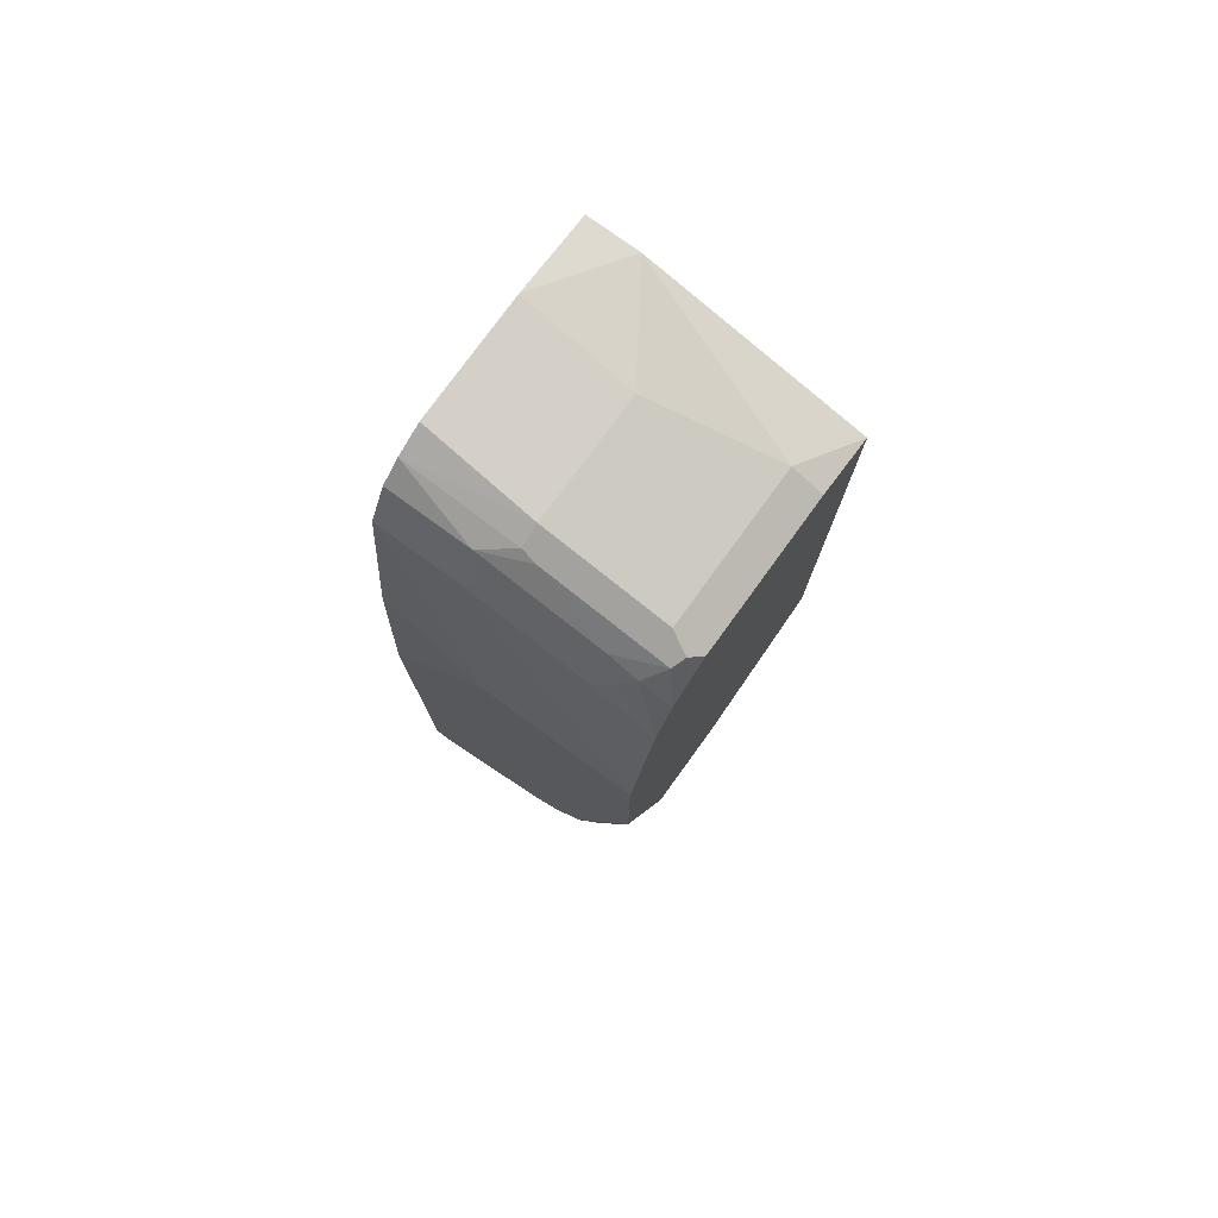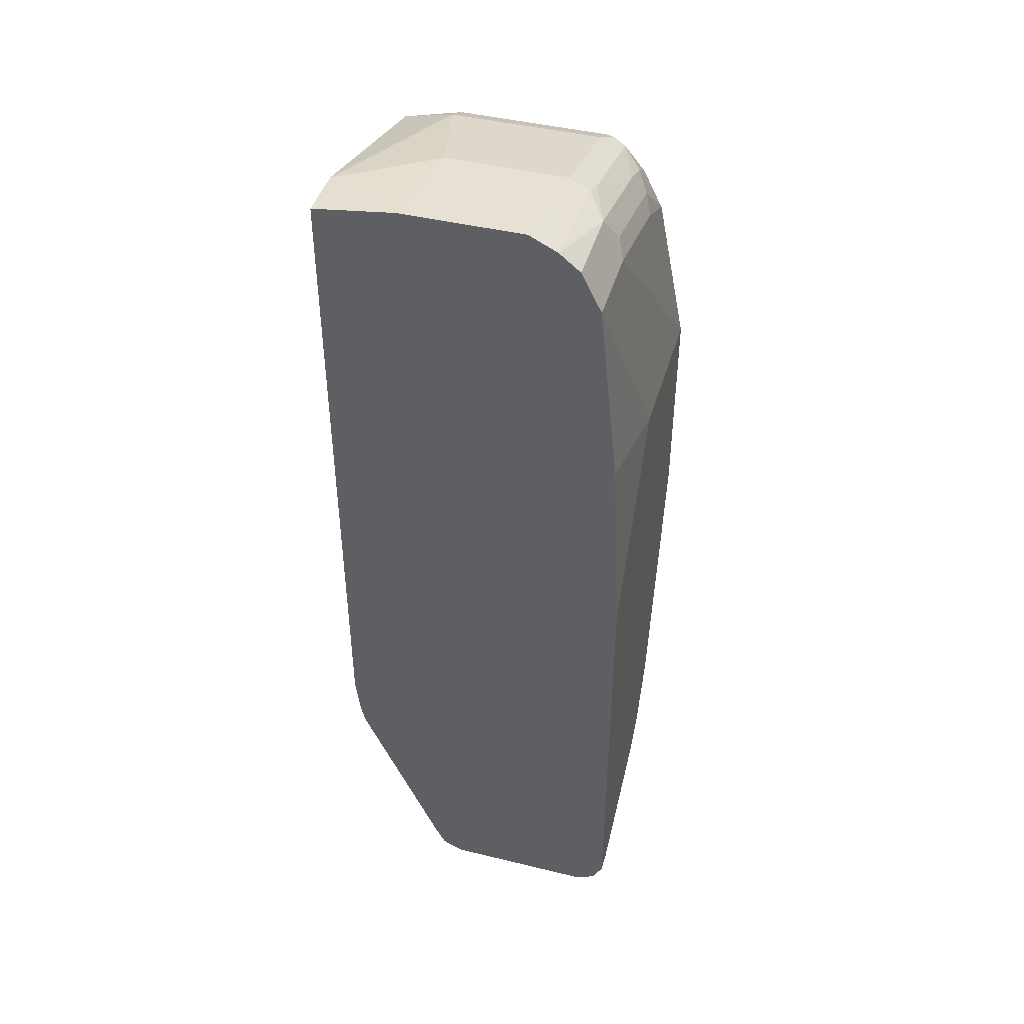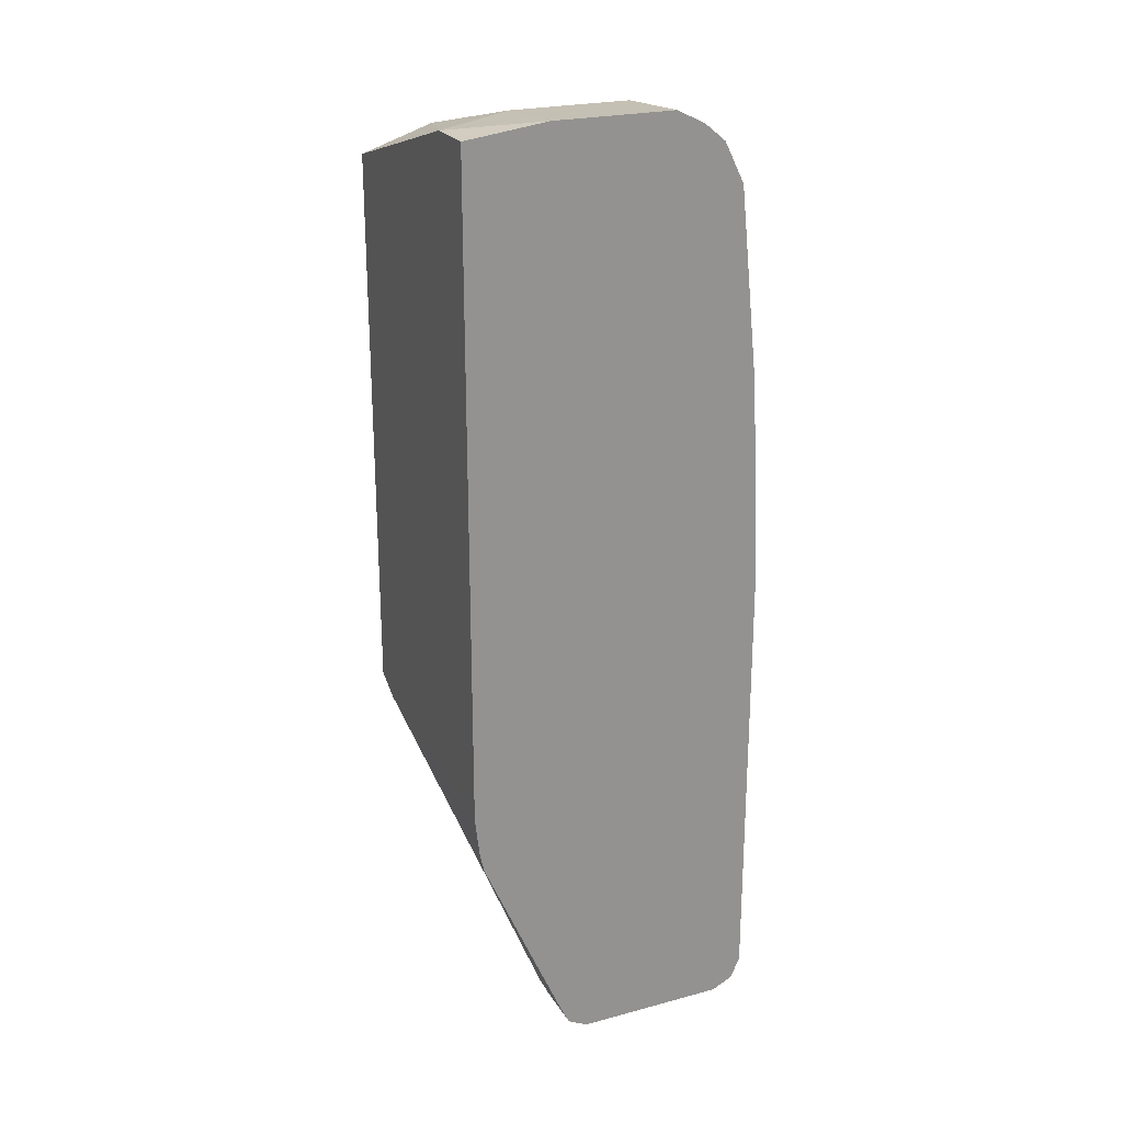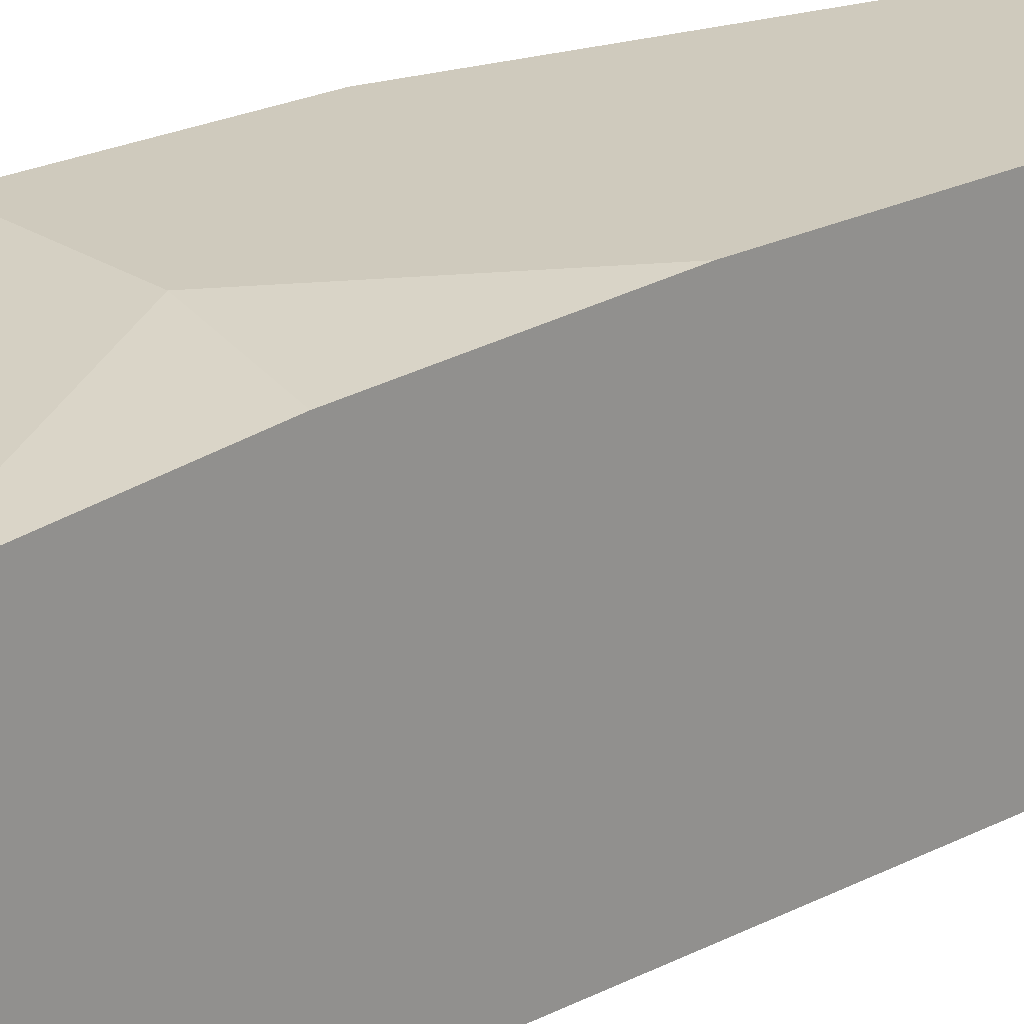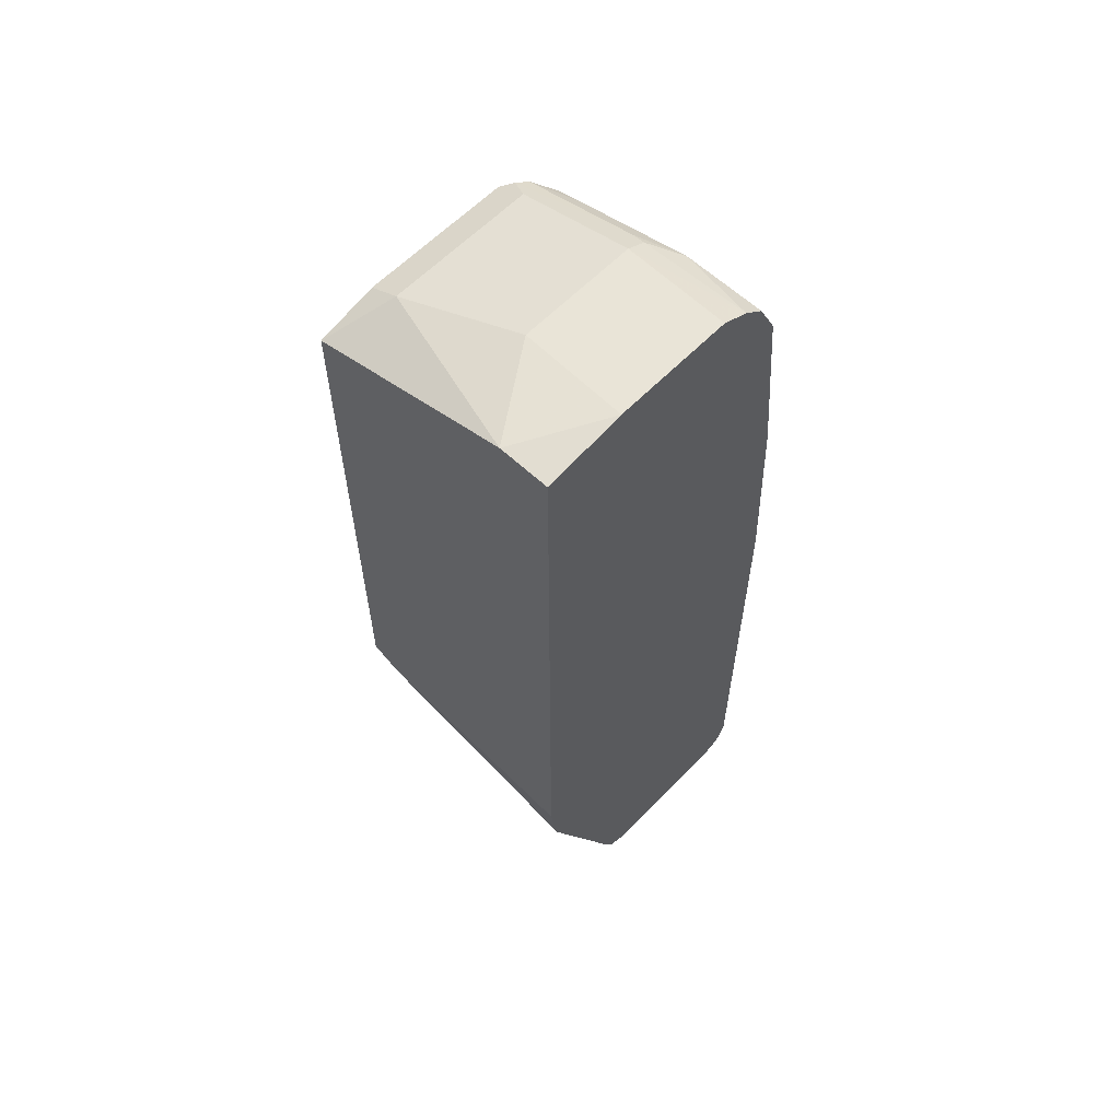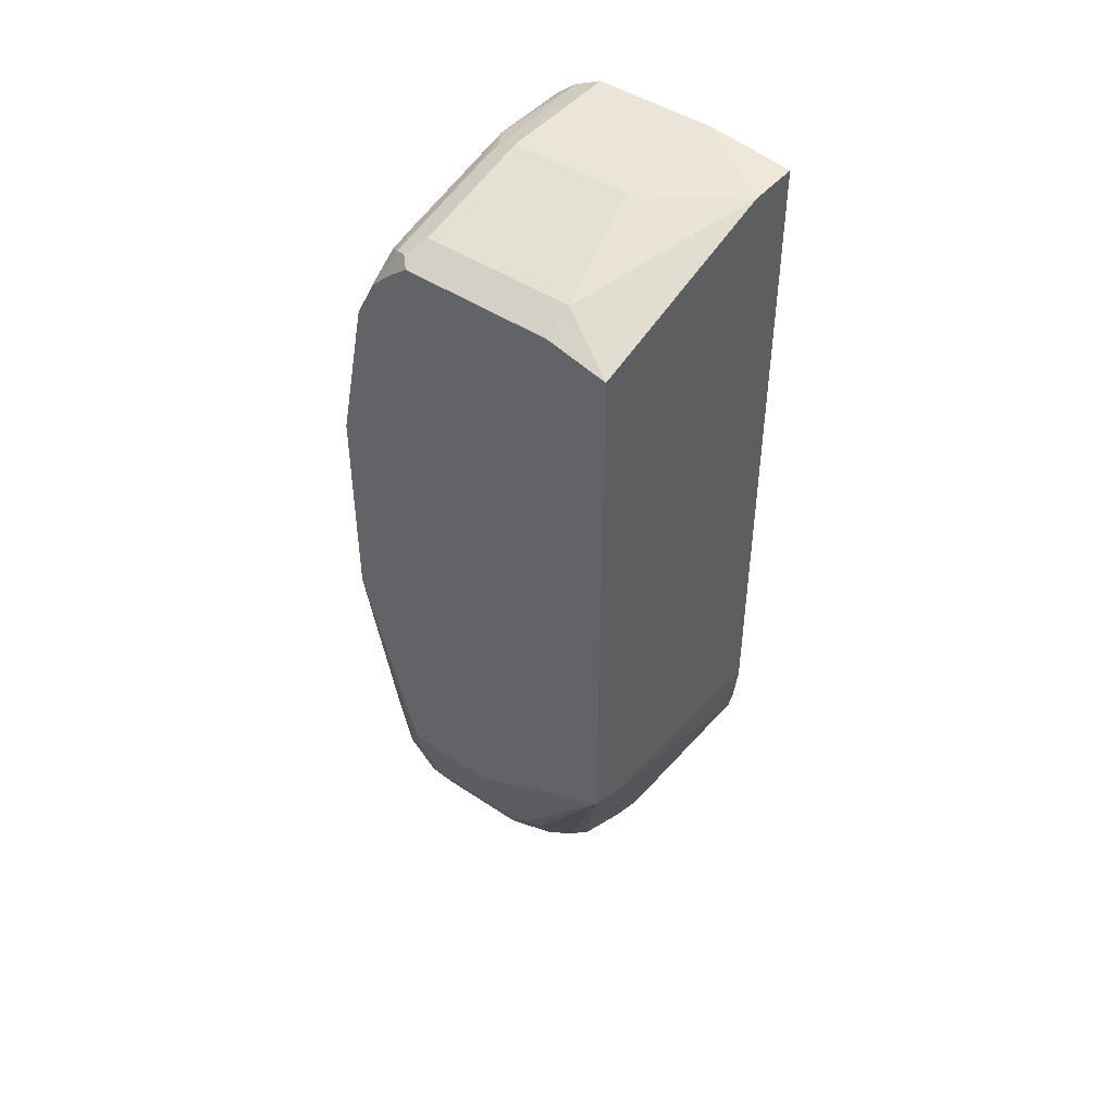
<metadata>
{"format":"obj","ext":"obj","renderer":"f3d","projection":"perspective","resolution":1024,"background":"white","views":[{"elev":77.7,"azim":36.0,"up":"+Y"},{"elev":44.1,"azim":-74.1,"up":"+Y"},{"elev":23.6,"azim":-114.1,"up":"+Y"},{"elev":23.0,"azim":-130.9,"up":"+Z"},{"elev":60.3,"azim":-136.3,"up":"+Y"},{"elev":45.7,"azim":127.6,"up":"+Y"}]}
</metadata>
<code>
v 0.6132 -0.5239 0.2501
v 0.6311 -0.506 0.3393
v 0.5954 -0.5417 0.3215
v 0.5849 -0.5447 0.3304
v 0.5715 -0.5537 0.3215
v 0.5775 -0.5477 0.3334
v 0.5939 -0.5269 0.3483
v 0.5581 -0.5447 0.3483
v 0.6132 -0.512 0.3512
v 0.6207 -0.509 0.3483
v 0.6274 -0.5001 0.3527
v 0.6385 -0.4911 0.3483
v 0.6564 -0.4554 0.3483
v 0.6452 -0.4644 0.3527
v 0.643 -0.4465 0.3572
v 0.6549 -0.4465 0.3512
v 0.6788 -0.2857 0.3572
v 0.6788 -0.1608 0.3572
v 0.6788 -0.3039 0.3516
v 0.6787 -0.4108 0.3215
v 0.6742 -0.4197 0.3304
v 0.6608 -0.4644 0.3215
v 0.6564 -0.4733 0.3304
v 0.6675 -0.4286 0.3393
v 0.6668 -0.4108 0.3453
v 0.6497 -0.4822 0.3393
v 0.6489 -0.4882 0.3215
v 0.6489 -0.4882 0.2679
v 0.6608 -0.4644 0.2679
v 0.6787 -0.4108 0.2679
v 0.6788 -0.366 0.1784
v 0.6564 -0.4666 0.2501
v 0.6519 -0.4688 0.2411
v 0.6311 -0.506 0.2501
v 0.6073 -0.5201 0.2367
v 0.5983 -0.5313 0.2411
v 0.5626 -0.5492 0.2411
v 0.5894 -0.5425 0.2501
v 0.5954 -0.5417 0.2679
v 0.5805 -0.5492 0.259
v 0.5715 -0.5537 0.2679
v 0.5358 -0.5537 0.3393
v 0.5418 -0.5477 0.3512
v 0.5358 -0.5358 0.3572
v 0.6073 -0.5001 0.3572
v 0.5715 -0.5179 0.3572
v 0.6251 -0.4822 0.3572
v 0.5894 -0.1608 0.3572
v 0.5231 -0.5358 0.3572
v 0.5231 -0.5477 0.3512
v 0.5231 -0.5537 0.3393
v 0.5231 -0.5537 0.2501
v 0.5537 -0.5537 0.2501
v 0.5537 -0.5477 0.2382
v 0.5715 -0.538 0.2367
v 0.6608 -0.375 0.1784
v 0.5537 -0.5358 0.2322
v 0.5231 -0.5358 0.2322
v 0.5231 -0.4247 0.1837
v 0.5231 -0.4133 0.1812
v 0.5231 -0.3892 0.1784
v 0.5231 -0.1488 0.3512
v 0.5231 -0.5477 0.2382
v 0.5231 -0.268 0.3572
v 0.5231 -0.03575 0.3393
v 0.5715 -0.03575 0.3393
v 0.5805 -0.02681 0.3349
v 0.5231 -0.01196 0.3274
v 0.5715 -0.01196 0.3274
v 0.643 -0.02977 0.3274
v 0.6519 -0.04468 0.3349
v 0.6608 -0.03573 0.3282
v 0.6698 -0.02682 0.317
v 0.6788 -0.04764 0.3274
v 0.6788 -0.07145 0.3393
v 0.643 -0.05359 0.3393
v 0.6788 -0.02687 0.3035
v 0.6788 -0.03578 0.3148
v 0.6727 -0.02382 0.3096
v 0.5983 -0.008941 0.317
v 0.5894 -0.00598 0.3155
v 0.5231 -0.001759 0.315
v 0.5894 -5.13e-06 0.3036
v 0.6608 -0.01786 0.3036
v 0.6608 -0.01786 0.2143
v 0.6788 -0.02687 0.2142
v 0.6788 -0.03583 0.1784
v 0.5231 -5.13e-06 0.1784
v 0.5537 -5.13e-06 0.1784
v 0.5894 -5.13e-06 0.2322
v 0.5231 0.006354 0.227
v 0.5231 0.006354 0.2985
v 0.6251 -0.5023 0.2367
v 0.6341 -0.4956 0.2411
v 0.6788 -0.3216 0.3395
f 72 71 75
f 71 67 76
f 71 76 75
f 72 70 71
f 72 74 73
f 72 73 70
f 67 66 76
f 72 75 74
f 66 18 76
f 73 79 80
f 75 18 77
f 74 75 77
f 78 74 77
f 73 74 78
f 73 78 79
f 71 70 67
f 73 80 70
f 70 80 69
f 81 69 80
f 75 76 18
f 67 70 69
f 64 48 62
f 67 68 65
f 81 82 69
f 55 56 35
f 55 57 56
f 55 54 57
f 57 54 58
f 57 58 59
f 57 59 56
f 60 56 59
f 60 61 56
f 67 69 68
f 60 59 61
f 63 62 59
f 52 62 63
f 49 62 52
f 64 62 49
f 64 49 48
f 48 65 62
f 48 18 65
f 66 65 18
f 67 65 66
f 59 62 61
f 81 83 82
f 82 68 69
f 83 80 79
f 68 92 65
f 65 92 62
f 62 92 61
f 88 61 92
f 56 61 31
f 35 56 31
f 93 35 31
f 93 34 35
f 94 34 93
f 37 55 35
f 94 33 34
f 94 93 31
f 95 31 18
f 95 20 31
f 19 20 95
f 19 95 18
f 52 63 54
f 53 52 54
f 58 54 63
f 58 63 59
f 94 31 33
f 81 80 83
f 82 92 68
f 83 85 90
f 84 83 79
f 84 85 83
f 84 79 85
f 86 85 79
f 86 87 85
f 86 77 87
f 86 79 77
f 78 77 79
f 77 18 87
f 82 83 92
f 87 18 31
f 88 87 61
f 89 87 88
f 89 85 87
f 89 90 85
f 89 91 90
f 89 88 91
f 91 88 92
f 91 92 90
f 83 90 92
f 87 31 61
f 37 54 55
f 47 15 45
f 37 41 53
f 21 22 20
f 21 23 22
f 21 13 23
f 24 13 21
f 24 25 13
f 24 21 25
f 25 21 17
f 25 17 13
f 26 23 13
f 26 27 23
f 26 2 27
f 26 12 2
f 26 13 12
f 27 2 28
f 37 53 54
f 27 22 23
f 22 28 29
f 22 29 20
f 30 20 29
f 21 20 17
f 17 20 19
f 17 19 18
f 17 18 15
f 2 3 1
f 4 3 2
f 4 5 3
f 4 6 5
f 7 6 4
f 7 8 6
f 7 9 8
f 7 4 9
f 10 9 4
f 30 31 20
f 10 11 9
f 10 4 2
f 11 2 12
f 11 12 13
f 14 11 13
f 14 15 11
f 14 16 15
f 14 13 16
f 16 13 17
f 16 17 15
f 10 2 11
f 30 29 31
f 27 28 22
f 32 33 31
f 45 44 9
f 45 46 44
f 45 15 46
f 47 11 15
f 32 31 29
f 11 45 9
f 15 18 46
f 48 46 18
f 49 46 48
f 44 46 49
f 44 49 43
f 50 43 49
f 50 51 43
f 50 49 51
f 51 49 52
f 51 52 42
f 51 42 43
f 41 42 52
f 53 41 52
f 9 44 43
f 9 43 8
f 47 45 11
f 6 43 42
f 32 28 33
f 32 29 28
f 28 34 33
f 8 43 6
f 2 1 34
f 1 35 34
f 36 35 1
f 36 37 35
f 36 38 37
f 36 1 38
f 2 34 28
f 40 38 39
f 39 38 1
f 5 6 42
f 5 41 3
f 39 1 3
f 5 42 41
f 39 3 41
f 40 39 41
f 40 41 37
f 40 37 38

</code>
